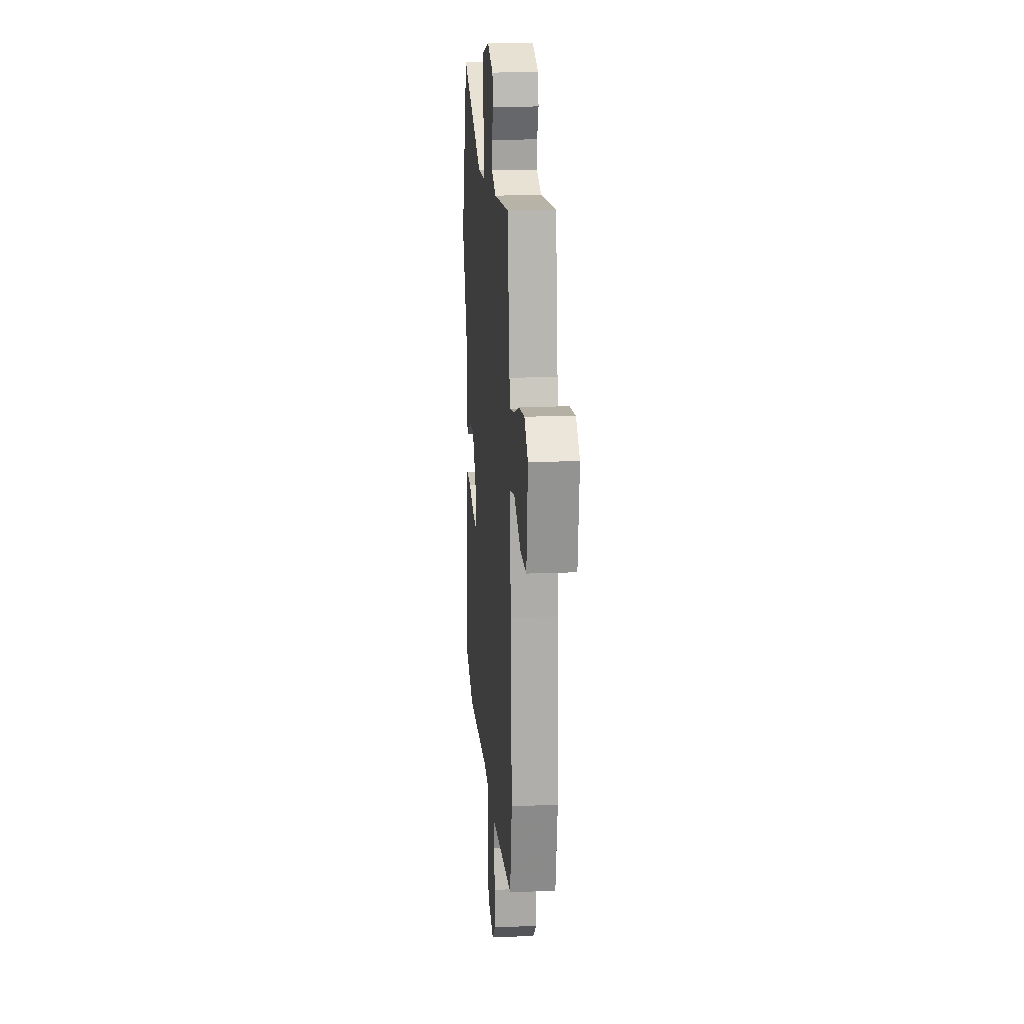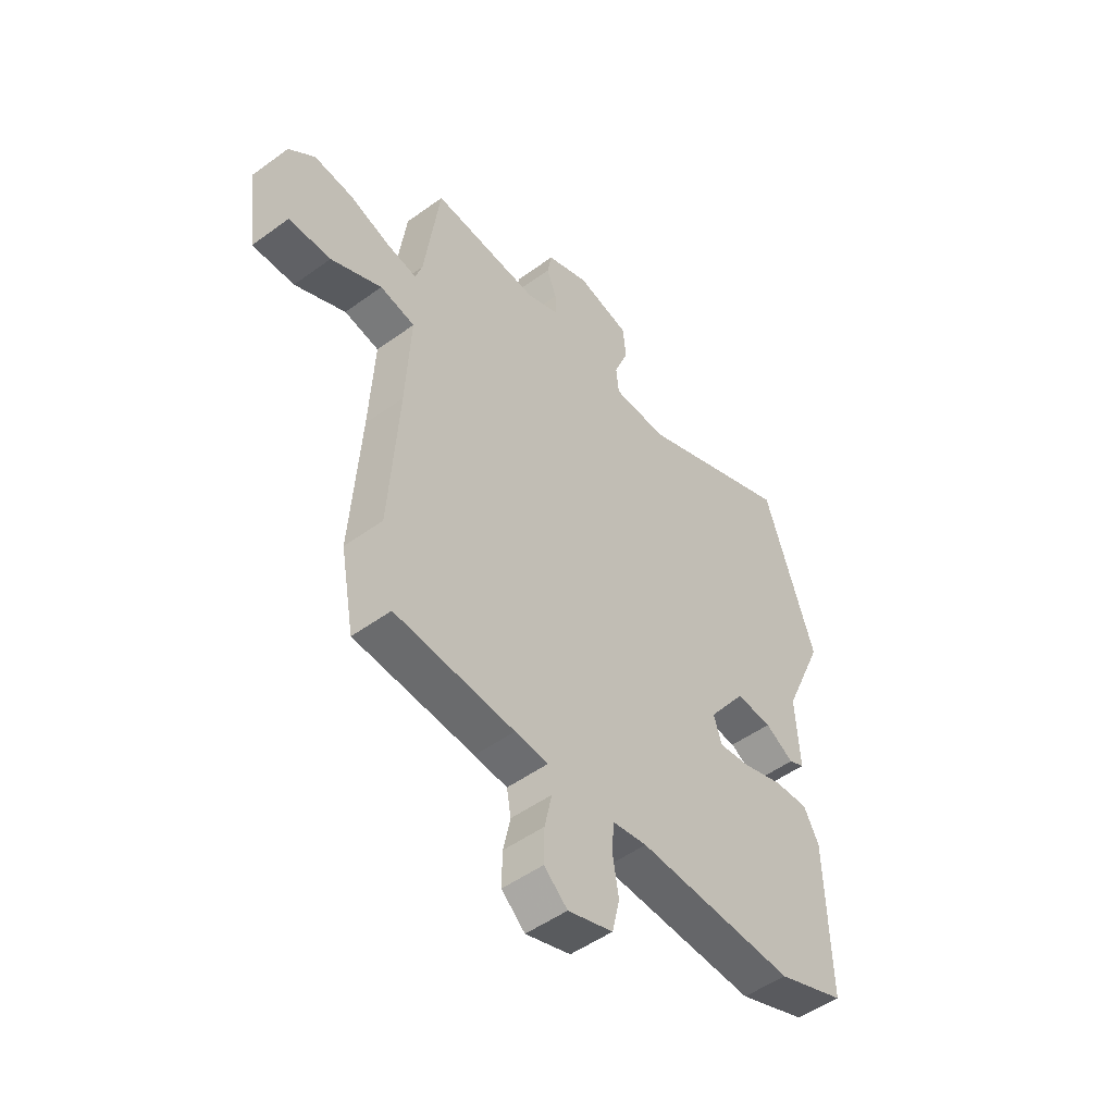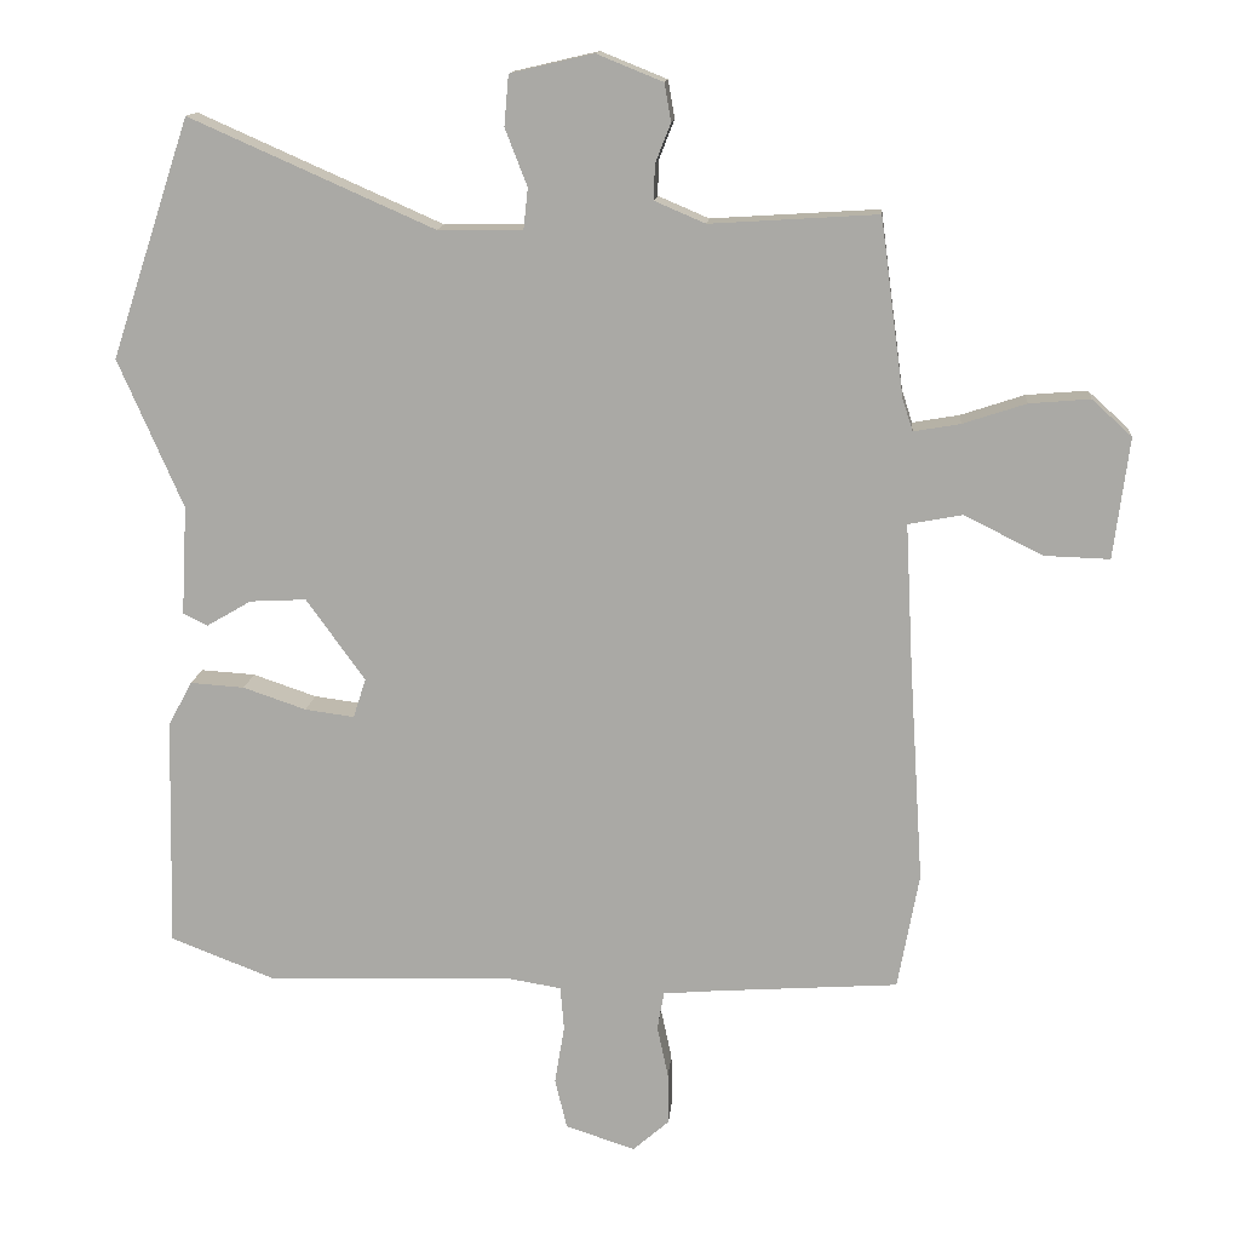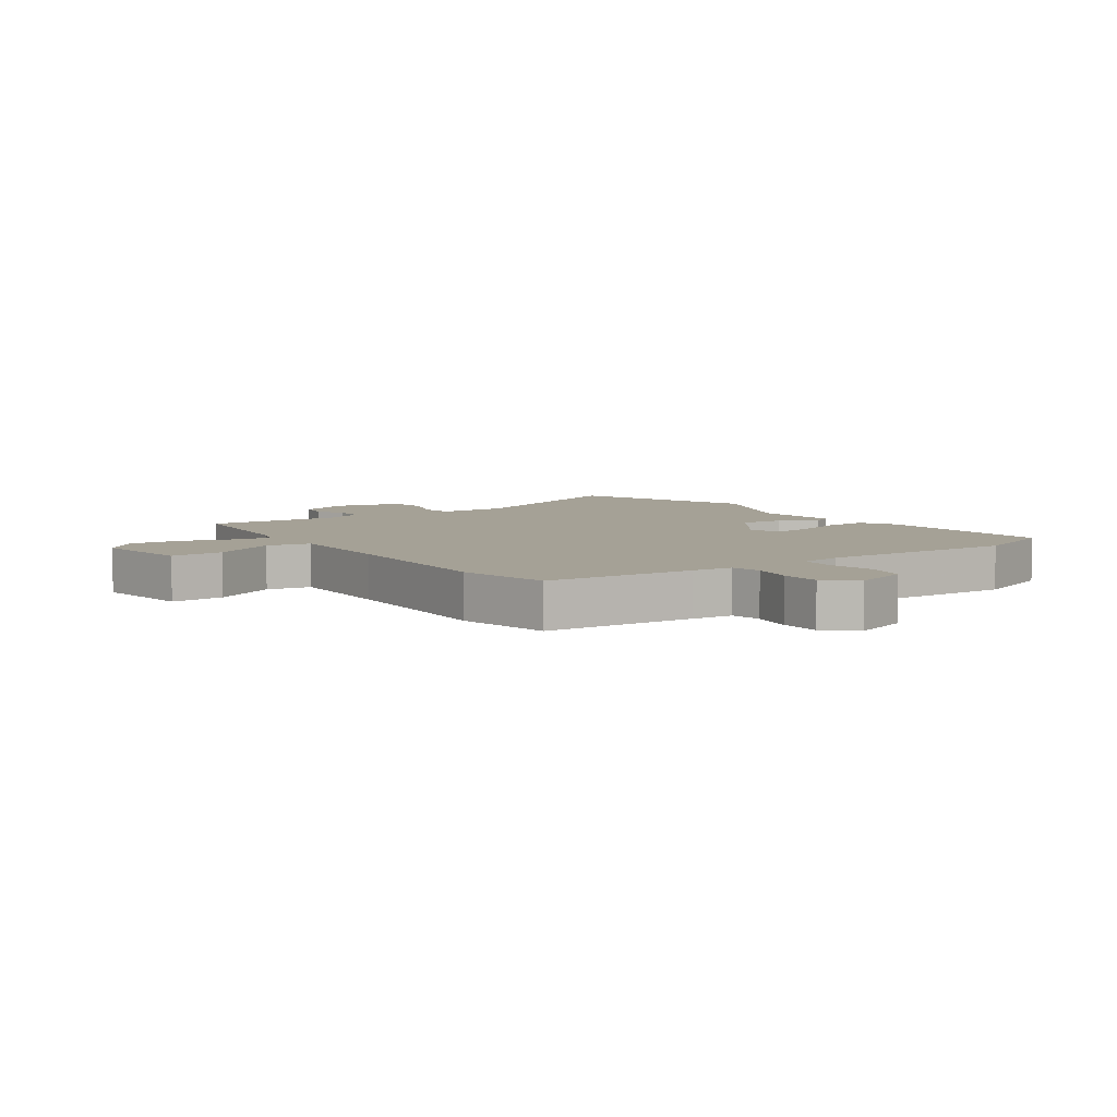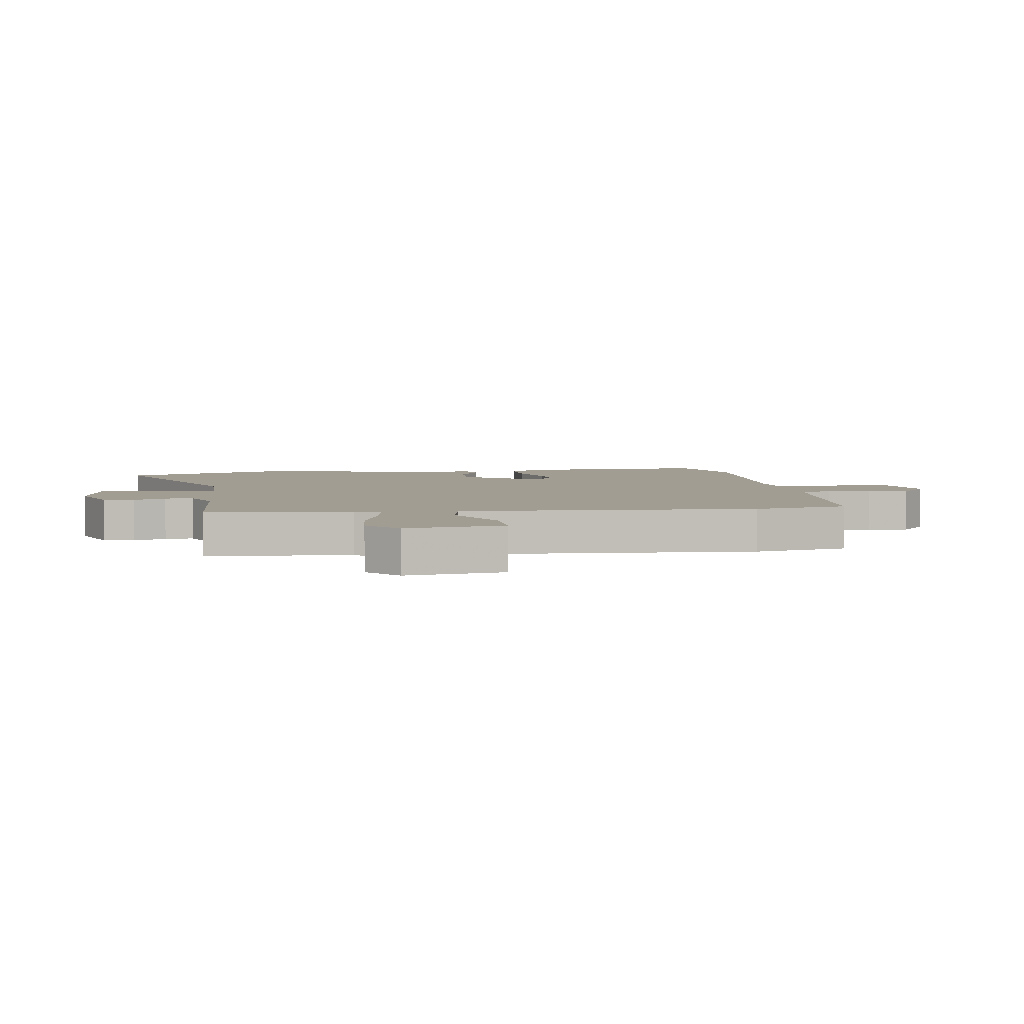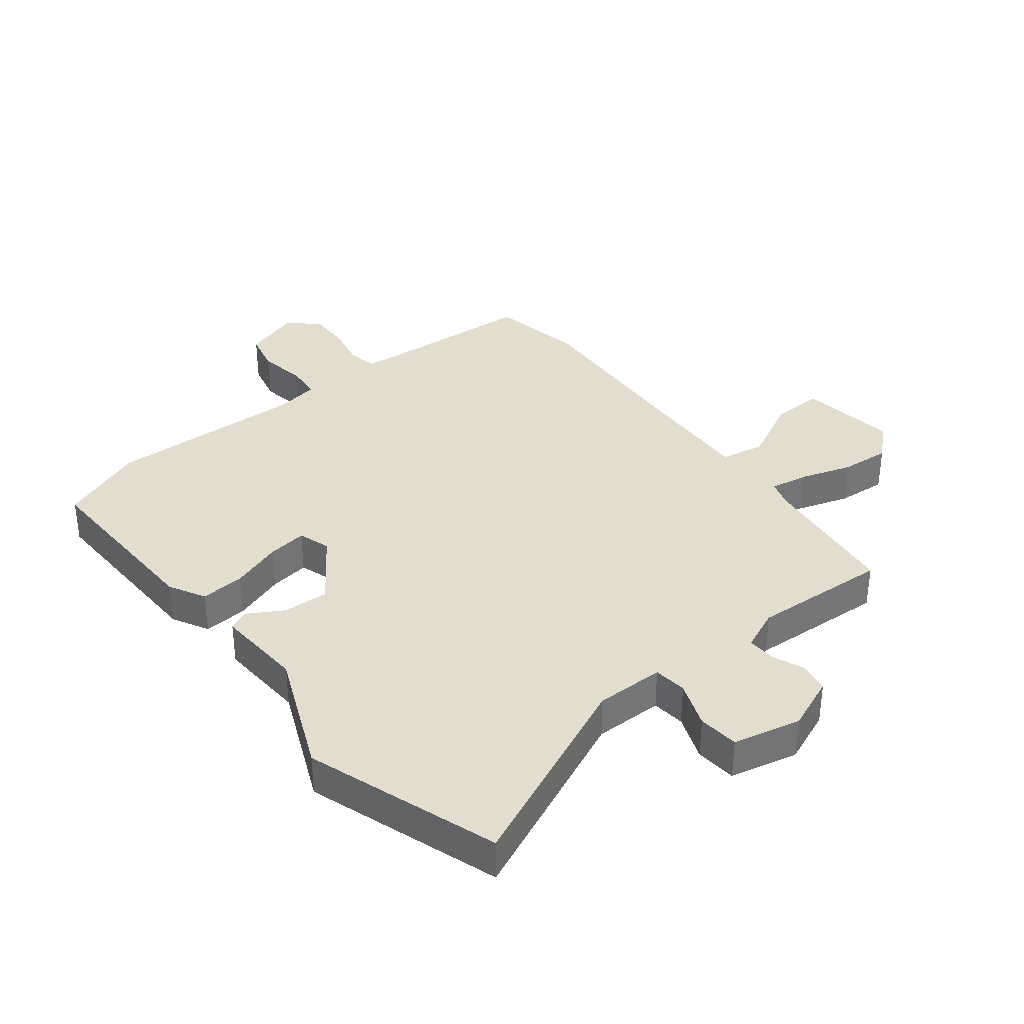
<metadata>
{"format":"obj","ext":"obj","renderer":"f3d","projection":"perspective","resolution":1024,"background":"white","views":[{"elev":16.4,"azim":85.2,"up":"+Z"},{"elev":-50.5,"azim":128.5,"up":"+Z"},{"elev":13.6,"azim":4.9,"up":"+Z"},{"elev":6.0,"azim":144.3,"up":"+Y"},{"elev":4.8,"azim":81.4,"up":"+Y"},{"elev":35.6,"azim":-38.5,"up":"+Y"}]}
</metadata>
<code>
v -0.371 0.07 -0.55
v -0.513 0.07 -0.495
v -0.506 0.07 -0.185
v -0.474 0.07 -0.125
v -0.401 0.07 -0.13
v -0.316 0.07 -0.159
v -0.25 0.07 -0.168
v -0.233 0.07 -0.115
v -0.312 0.07 -0.005
v -0.388 0.07 -0.009
v -0.448 0.07 -0.044
v -0.481 0.07 -0.028
v -0.473 0.07 0.119
v -0.56 0.07 0.319
v -0.454 0.07 0.639
v -0.126 0.07 0.494
v -0.012 0.07 0.495
v -0.006 0.07 0.55
v -0.036 0.07 0.627
v -0.03 0.07 0.695
v 0.082 0.07 0.721
v 0.171 0.07 0.685
v 0.18 0.07 0.634
v 0.159 0.07 0.581
v 0.158 0.07 0.534
v 0.226 0.07 0.505
v 0.452 0.07 0.519
v 0.484 0.07 0.28
v 0.498 0.07 0.237
v 0.561 0.07 0.248
v 0.646 0.07 0.276
v 0.728 0.07 0.283
v 0.782 0.07 0.234
v 0.761 0.07 0.071
v 0.673 0.07 0.074
v 0.567 0.07 0.127
v 0.494 0.07 0.113
v 0.504 0.07 -0.081
v 0.523 0.07 -0.375
v 0.494 0.07 -0.531
v 0.244 0.07 -0.548
v 0.175 0.07 -0.554
v 0.166 0.07 -0.605
v 0.181 0.07 -0.675
v 0.182 0.07 -0.744
v 0.133 0.07 -0.787
v 0.039 0.07 -0.756
v 0.023 0.07 -0.688
v 0.036 0.07 -0.61
v 0.031 0.07 -0.551
v -0.041 0.07 -0.539
v -0.371 0 -0.55
v -0.513 0 -0.495
v -0.506 0 -0.185
v -0.474 0 -0.125
v -0.401 0 -0.13
v -0.316 0 -0.159
v -0.25 0 -0.168
v -0.233 0 -0.115
v -0.312 0 -0.005
v -0.388 0 -0.009
v -0.448 0 -0.044
v -0.481 0 -0.028
v -0.473 0 0.119
v -0.56 0 0.319
v -0.454 0 0.639
v -0.126 0 0.494
v -0.012 0 0.495
v -0.006 0 0.55
v -0.036 0 0.627
v -0.03 0 0.695
v 0.082 0 0.721
v 0.171 0 0.685
v 0.18 0 0.634
v 0.159 0 0.581
v 0.158 0 0.534
v 0.226 0 0.505
v 0.452 0 0.519
v 0.484 0 0.28
v 0.498 0 0.237
v 0.561 0 0.248
v 0.646 0 0.276
v 0.728 0 0.283
v 0.782 0 0.234
v 0.761 0 0.071
v 0.673 0 0.074
v 0.567 0 0.127
v 0.494 0 0.113
v 0.504 0 -0.081
v 0.523 0 -0.375
v 0.494 0 -0.531
v 0.244 0 -0.548
v 0.175 0 -0.554
v 0.166 0 -0.605
v 0.181 0 -0.675
v 0.182 0 -0.744
v 0.133 0 -0.787
v 0.039 0 -0.756
v 0.023 0 -0.688
v 0.036 0 -0.61
v 0.031 0 -0.551
v -0.041 0 -0.539
f 47 48 49
f 46 47 49
f 45 46 49
f 44 45 49
f 43 44 49
f 42 43 49 50
f 41 42 50 51
f 40 41 51
f 39 40 51
f 38 39 51
f 34 35 36
f 33 34 36
f 32 33 36
f 31 32 36
f 30 31 36
f 29 30 36 37
f 28 29 37
f 38 51 1
f 37 38 1
f 28 37 1
f 27 28 1
f 26 27 1
f 22 23 24
f 21 22 24
f 20 21 24
f 19 20 24
f 18 19 24
f 17 18 24 25
f 13 14 15 16
f 13 16 17
f 12 13 17
f 11 12 17
f 10 11 17
f 17 25 26
f 10 17 26
f 9 10 26
f 4 5 6
f 3 4 6
f 2 3 6
f 1 2 6
f 1 6 7
f 26 1 7 8
f 8 9 26
f 100 99 98
f 100 98 97
f 100 97 96
f 100 96 95
f 100 95 94
f 101 100 94 93
f 102 101 93 92
f 102 92 91
f 102 91 90
f 102 90 89
f 87 86 85
f 87 85 84
f 87 84 83
f 87 83 82
f 87 82 81
f 88 87 81 80
f 88 80 79
f 52 102 89
f 52 89 88
f 52 88 79
f 52 79 78
f 52 78 77
f 75 74 73
f 75 73 72
f 75 72 71
f 75 71 70
f 75 70 69
f 76 75 69 68
f 67 66 65 64
f 68 67 64
f 68 64 63
f 68 63 62
f 68 62 61
f 77 76 68
f 77 68 61
f 77 61 60
f 57 56 55
f 57 55 54
f 57 54 53
f 57 53 52
f 58 57 52
f 59 58 52 77
f 77 60 59
f 1 52 53 2
f 2 53 54 3
f 3 54 55 4
f 4 55 56 5
f 5 56 57 6
f 6 57 58 7
f 7 58 59 8
f 8 59 60 9
f 9 60 61 10
f 10 61 62 11
f 11 62 63 12
f 12 63 64 13
f 13 64 65 14
f 14 65 66 15
f 15 66 67 16
f 16 67 68 17
f 17 68 69 18
f 18 69 70 19
f 19 70 71 20
f 20 71 72 21
f 21 72 73 22
f 22 73 74 23
f 23 74 75 24
f 24 75 76 25
f 25 76 77 26
f 26 77 78 27
f 27 78 79 28
f 28 79 80 29
f 29 80 81 30
f 30 81 82 31
f 31 82 83 32
f 32 83 84 33
f 33 84 85 34
f 34 85 86 35
f 35 86 87 36
f 36 87 88 37
f 37 88 89 38
f 38 89 90 39
f 39 90 91 40
f 40 91 92 41
f 41 92 93 42
f 42 93 94 43
f 43 94 95 44
f 44 95 96 45
f 45 96 97 46
f 46 97 98 47
f 47 98 99 48
f 48 99 100 49
f 49 100 101 50
f 50 101 102 51
f 51 102 52 1

</code>
